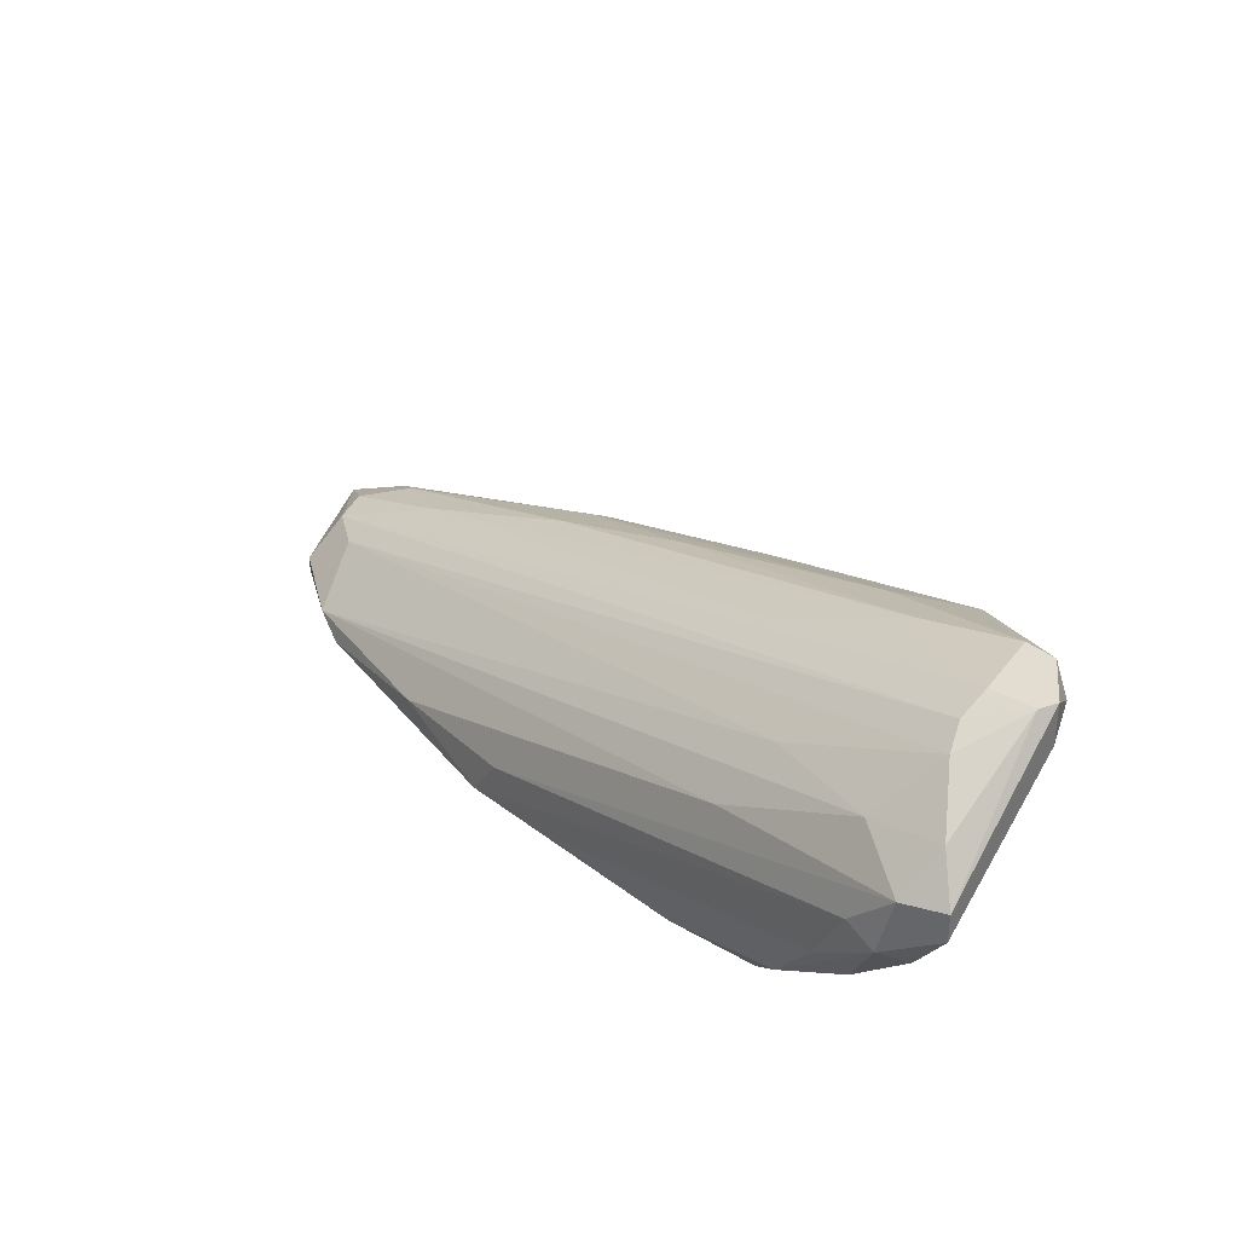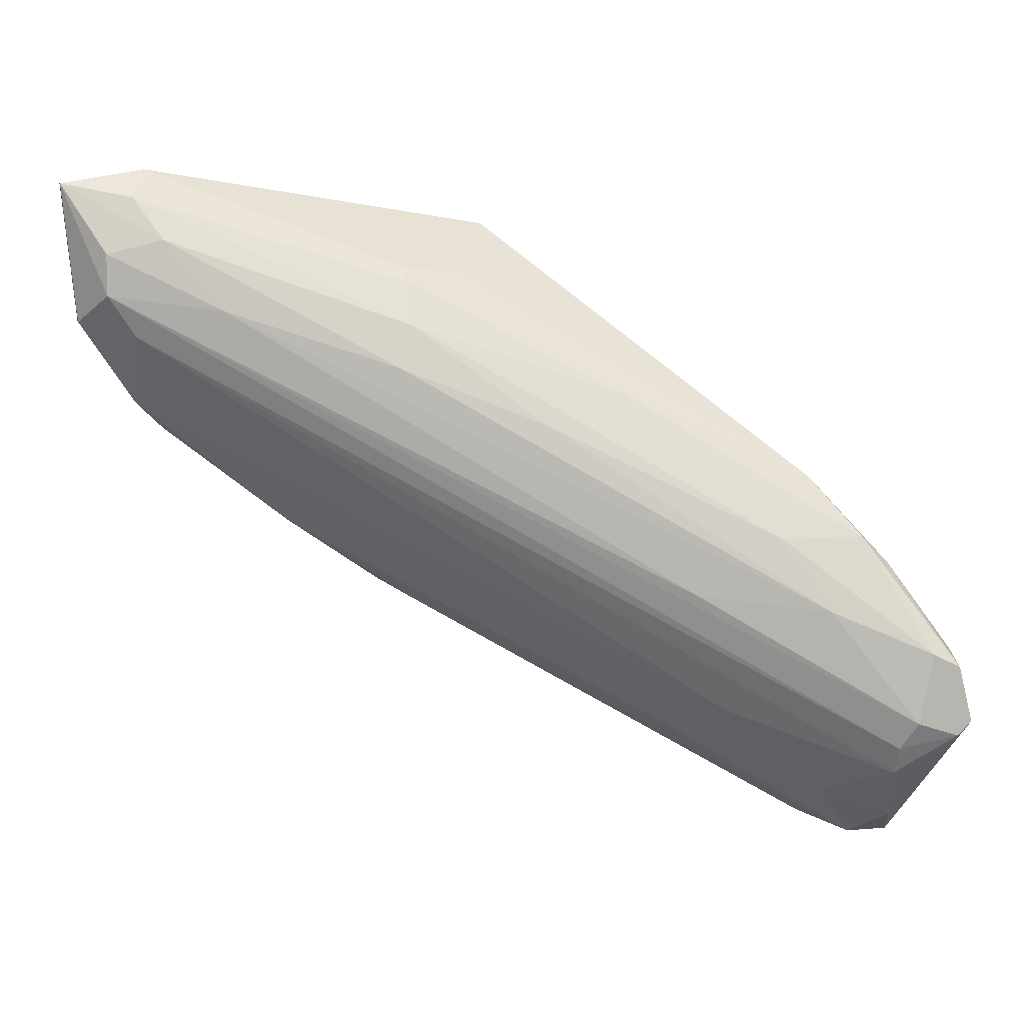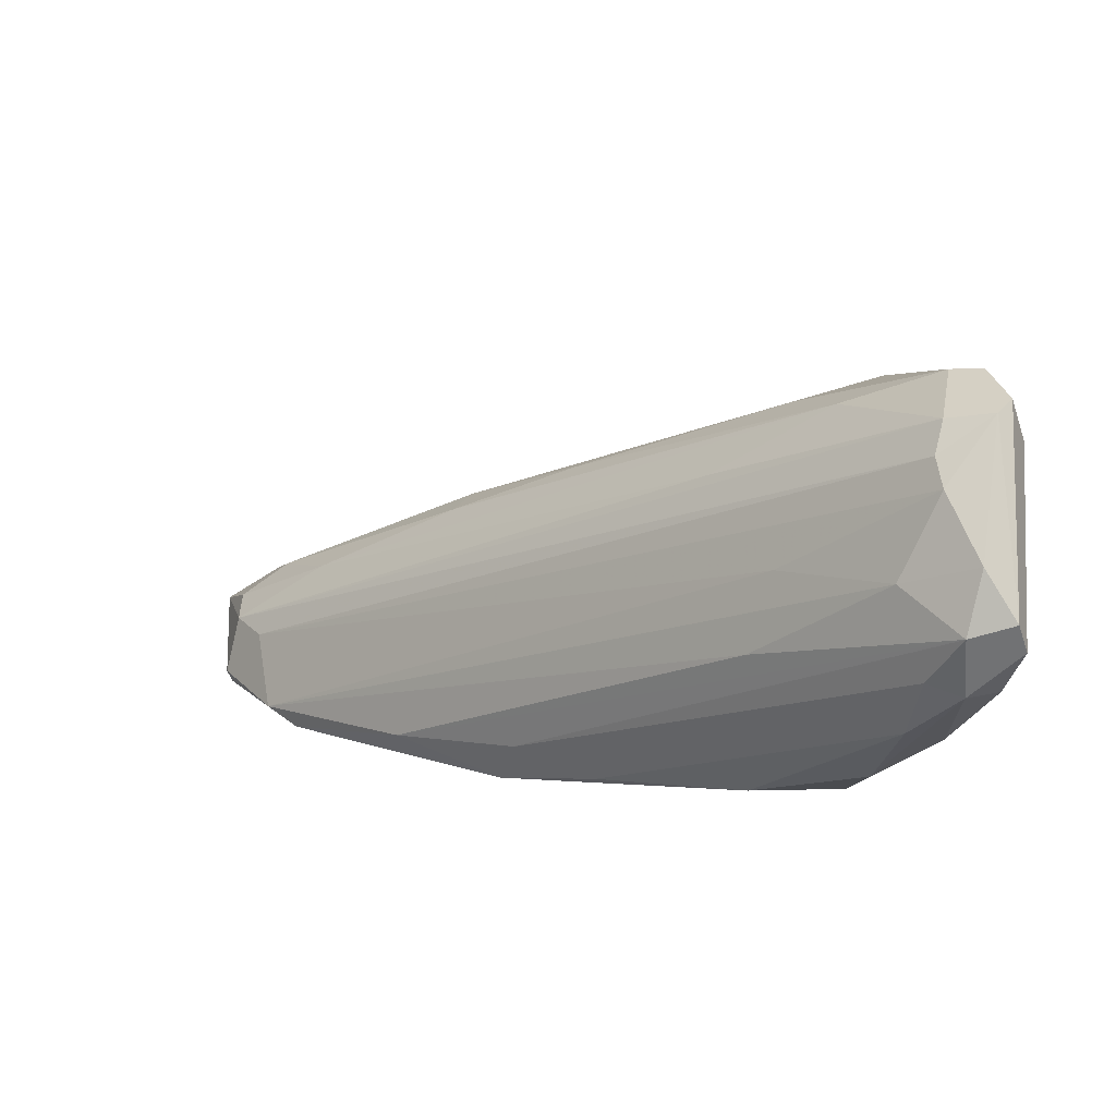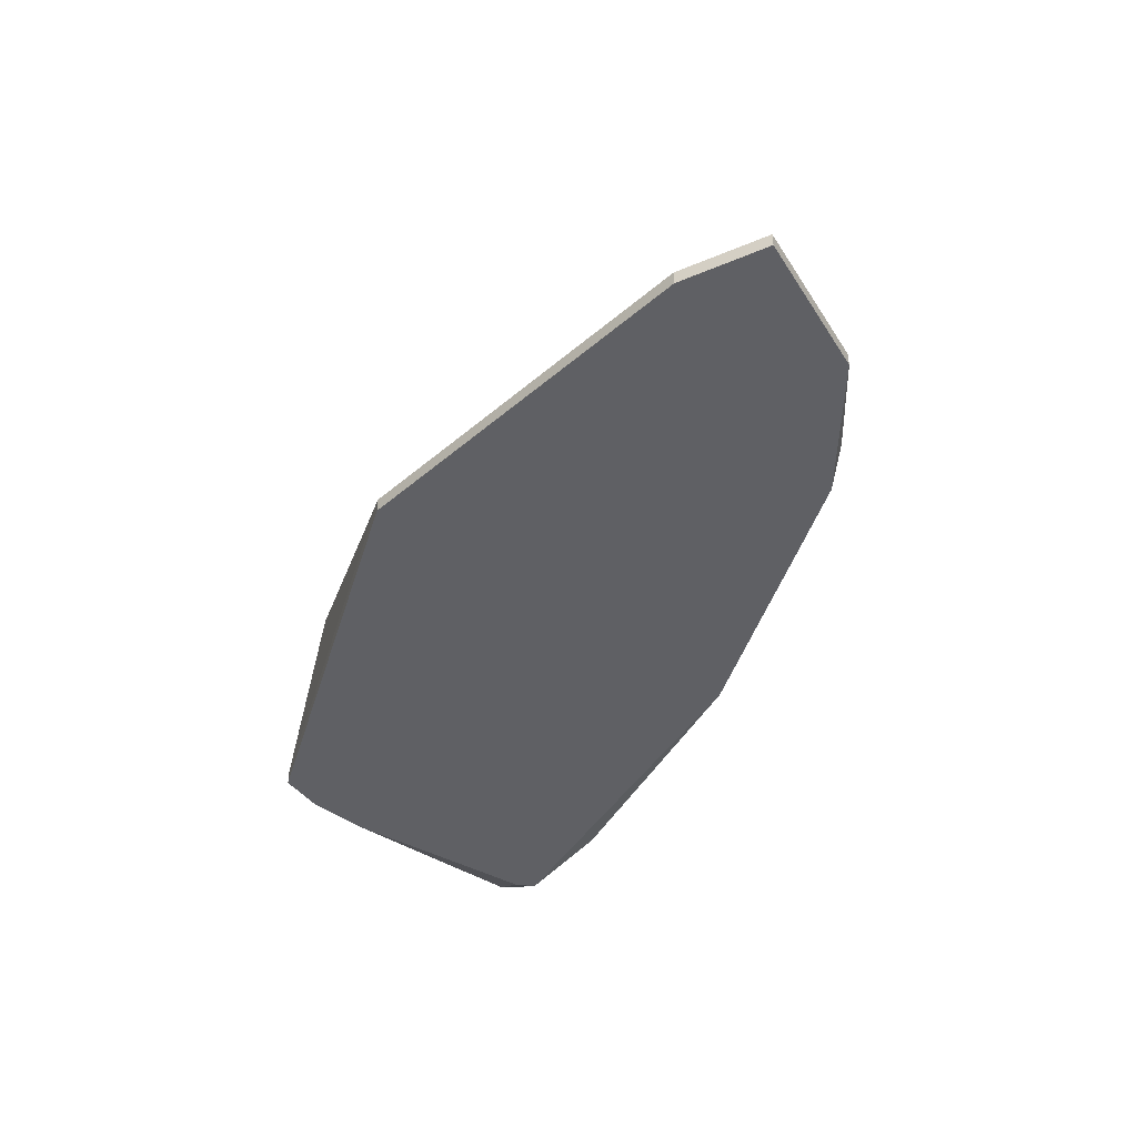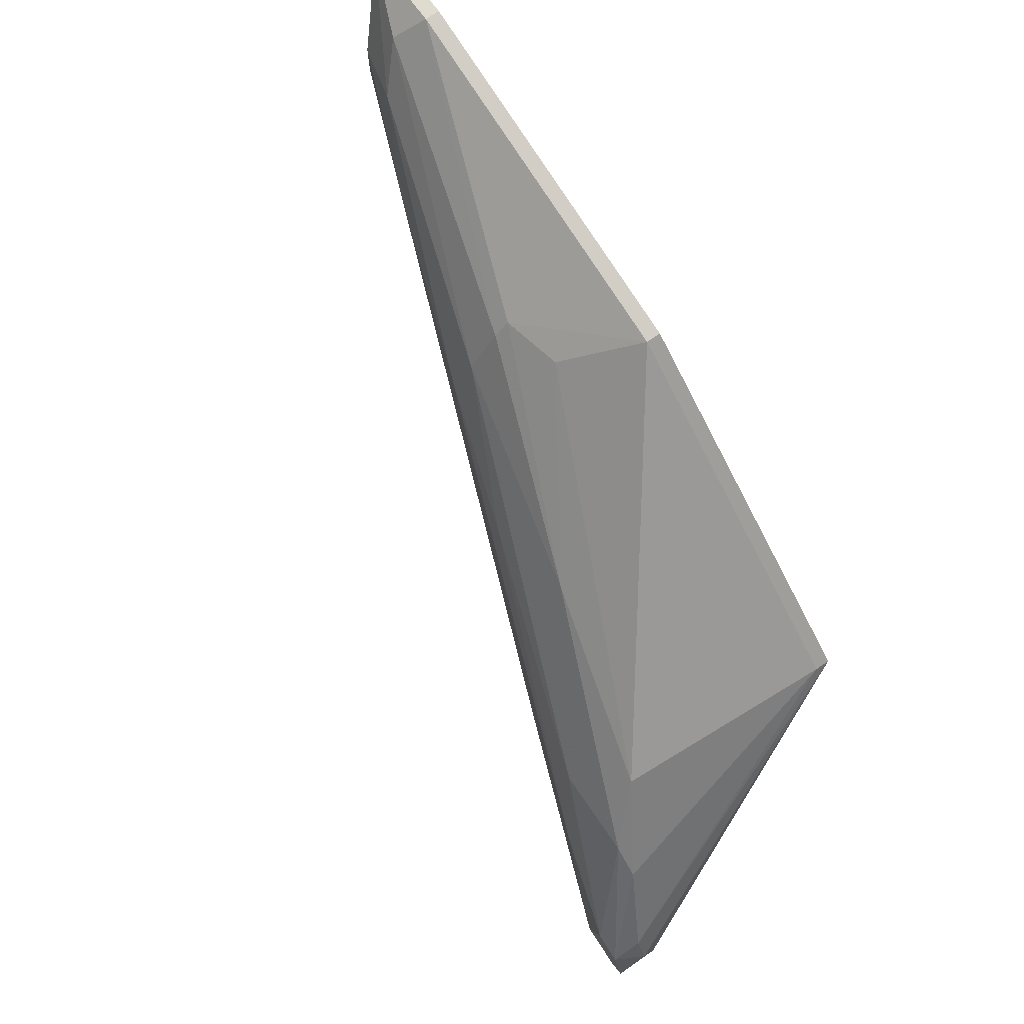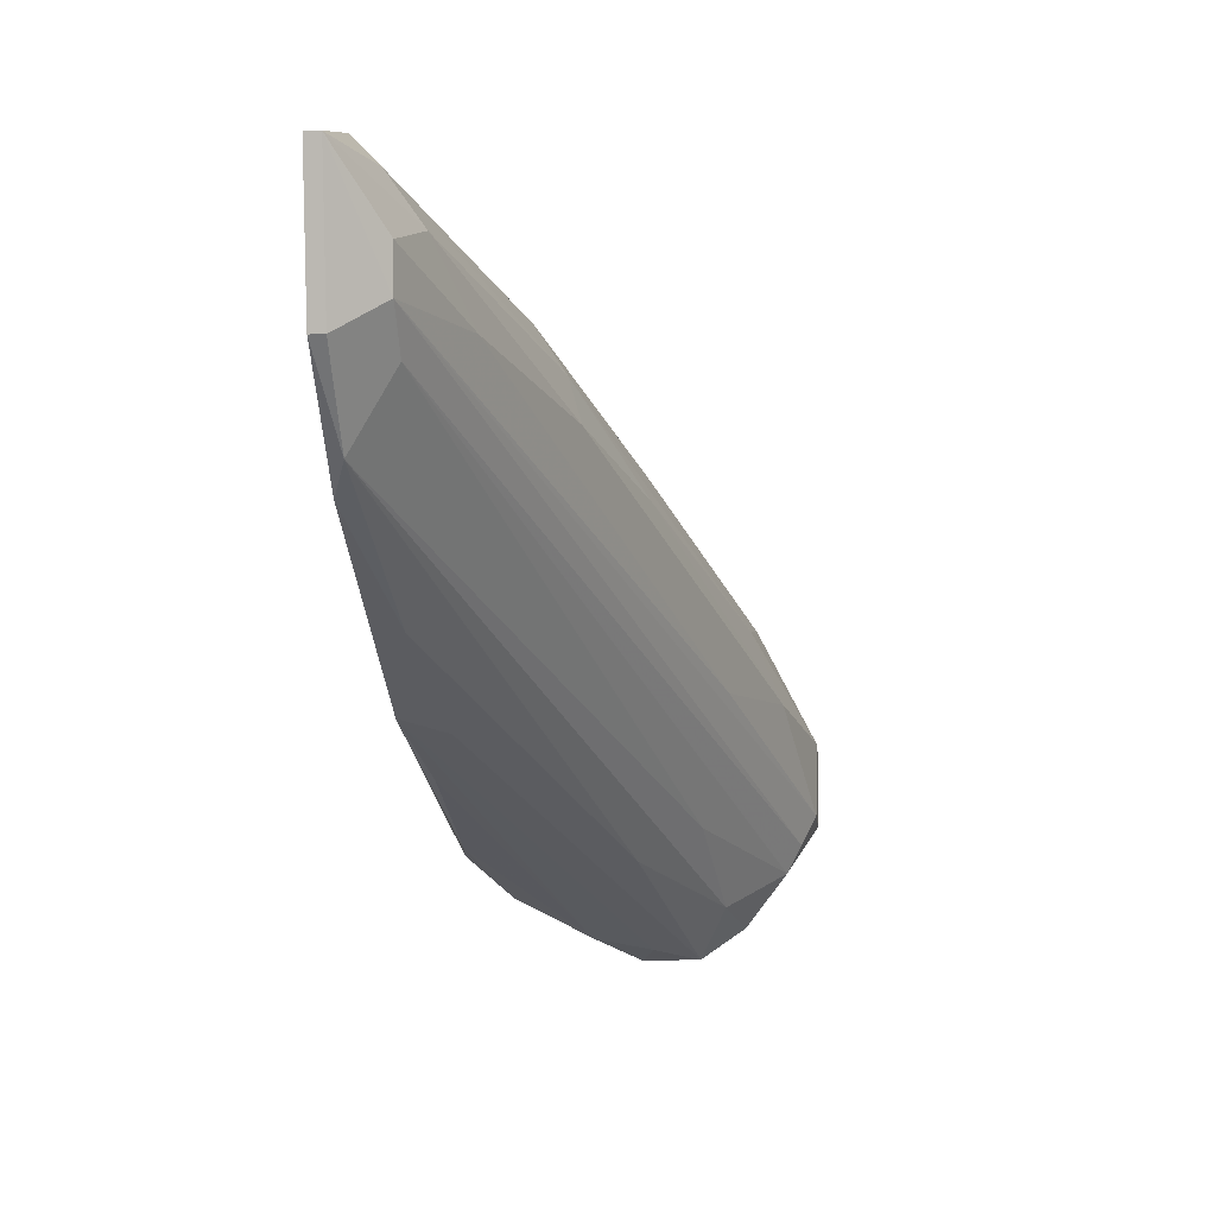
<metadata>
{"format":"obj","ext":"obj","renderer":"f3d","projection":"perspective","resolution":1024,"background":"white","views":[{"elev":35.1,"azim":20.2,"up":"+Z"},{"elev":8.6,"azim":-13.3,"up":"+Y"},{"elev":-55.5,"azim":18.8,"up":"+Y"},{"elev":-44.9,"azim":-144.3,"up":"+Z"},{"elev":75.6,"azim":55.4,"up":"+Y"},{"elev":-0.4,"azim":-83.0,"up":"+Y"}]}
</metadata>
<code>
v 0.01036 -0.008517 0.03034
v 0.01036 -0.003551 0.02662
v 0.01036 -0.00479 0.02786
v 0.0389 -0.04451 0.01793
v 0.0451 -0.03334 0.04399
v 0.0451 -0.02961 0.01793
v 0.0451 -0.02217 0.03778
v -0.00578 -0.007273 0.02662
v -0.0182 -0.008517 0.01917
v -0.0182 -0.008517 0.01793
v 0.000428 -0.02712 0.02041
v -0.01199 0.005142 0.01917
v -0.01199 0.005142 0.01793
v 0.0538 -0.05569 0.03406
v 0.0538 -0.05569 0.03654
v 0.0538 -0.03706 0.04647
v 0.04138 -0.02712 0.04151
v 0.02897 -0.01472 0.03406
v -0.01571 -0.002307 0.02289
v -0.01571 -0.006034 0.02289
v 0.009122 -0.01224 0.03158
v 0.009122 -0.03334 0.01793
v 0.05008 -0.05569 0.03654
v 0.03766 -0.04575 0.01793
v 0.03766 -0.04327 0.03778
v 0.05629 -0.03706 0.04399
v 0.05629 -0.0383 0.04647
v 0.05629 -0.04451 0.04647
v 0.04387 -0.0532 0.02786
v 0.04636 -0.02094 0.01917
v 0.04636 -0.02094 0.01793
v 0.04636 -0.05072 0.03902
v 0.04636 -0.05196 0.02538
v 0.04636 -0.05444 0.03282
v 0.04636 -0.02466 0.01793
v 0.03394 -0.04575 0.03282
v 0.03394 -0.03209 0.04027
v 0.02152 -0.01721 0.0353
v 0.01904 0.000176 0.01917
v 0.01904 0.000176 0.01793
v 0.01532 -0.003551 0.02538
v 0.05255 -0.0532 0.04027
v 0.05255 -0.04327 0.04647
v -0.01944 0.003897 0.01917
v -0.01944 0.003897 0.01793
v -0.01323 -0.009756 0.02289
v -0.01323 -0.01597 0.01917
v -0.01323 0.002659 0.02165
v 0.0302 -0.04451 0.01917
v 0.04014 -0.04948 0.02165
v -0.01074 -0.01845 0.01793
v -0.01074 -0.001069 0.02413
v 0.01782 -0.0383 0.01917
v 0.01161 -0.03457 0.02165
v 0.04883 -0.05569 0.03158
v 0.04883 -0.02712 0.04151
v 0.05504 -0.04948 0.03654
v 0.05132 -0.04824 0.04399
v 0.05132 -0.05444 0.03034
v 0.05132 -0.04575 0.04523
v 0.05132 -0.02961 0.04151
v 0.05753 -0.03954 0.04399
v 0.05753 -0.04327 0.04275
v 0.05753 -0.04327 0.04647
f 8 52 19
f 13 12 39
f 13 31 24
f 13 24 51
f 12 13 44
f 39 12 2
f 47 51 11
f 31 13 40
f 13 39 40
f 39 31 40
f 24 31 6
f 13 51 10
f 51 47 10
f 51 24 22
f 11 51 22
f 53 29 22
f 20 60 43
f 60 28 43
f 28 27 43
f 60 20 46
f 29 53 49
f 53 22 49
f 22 24 49
f 47 32 25
f 46 47 25
f 22 29 34
f 32 23 42
f 33 6 59
f 56 27 61
f 7 56 61
f 27 26 61
f 56 1 17
f 1 38 17
f 38 5 17
f 23 32 36
f 32 47 36
f 47 11 36
f 11 23 36
f 2 12 3
f 63 31 62
f 31 26 62
f 26 27 62
f 7 39 41
f 39 2 41
f 27 56 16
f 43 27 16
f 5 43 16
f 17 5 16
f 56 17 16
f 12 44 48
f 52 1 48
f 44 52 48
f 3 12 48
f 1 3 48
f 44 13 45
f 13 10 45
f 10 44 45
f 23 11 54
f 11 22 54
f 34 23 54
f 22 34 54
f 1 52 21
f 52 8 21
f 8 5 21
f 38 1 21
f 5 38 21
f 24 33 50
f 29 49 50
f 49 24 50
f 6 31 35
f 14 59 35
f 59 6 35
f 31 63 57
f 63 14 57
f 35 31 57
f 14 35 57
f 31 39 30
f 39 7 30
f 26 31 30
f 7 61 30
f 61 26 30
f 14 23 55
f 23 34 55
f 34 29 55
f 59 14 55
f 33 59 55
f 50 33 55
f 29 50 55
f 23 14 15
f 14 63 15
f 42 23 15
f 28 42 15
f 56 7 18
f 1 56 18
f 2 3 18
f 3 1 18
f 7 41 18
f 41 2 18
f 28 60 58
f 60 46 58
f 25 32 58
f 46 25 58
f 32 42 58
f 42 28 58
f 20 43 37
f 43 5 37
f 8 20 37
f 5 8 37
f 20 44 9
f 10 47 9
f 44 10 9
f 46 20 9
f 47 46 9
f 33 24 4
f 24 6 4
f 6 33 4
f 27 28 64
f 63 62 64
f 62 27 64
f 15 63 64
f 28 15 64
f 44 20 19
f 52 44 19
f 20 8 19

</code>
